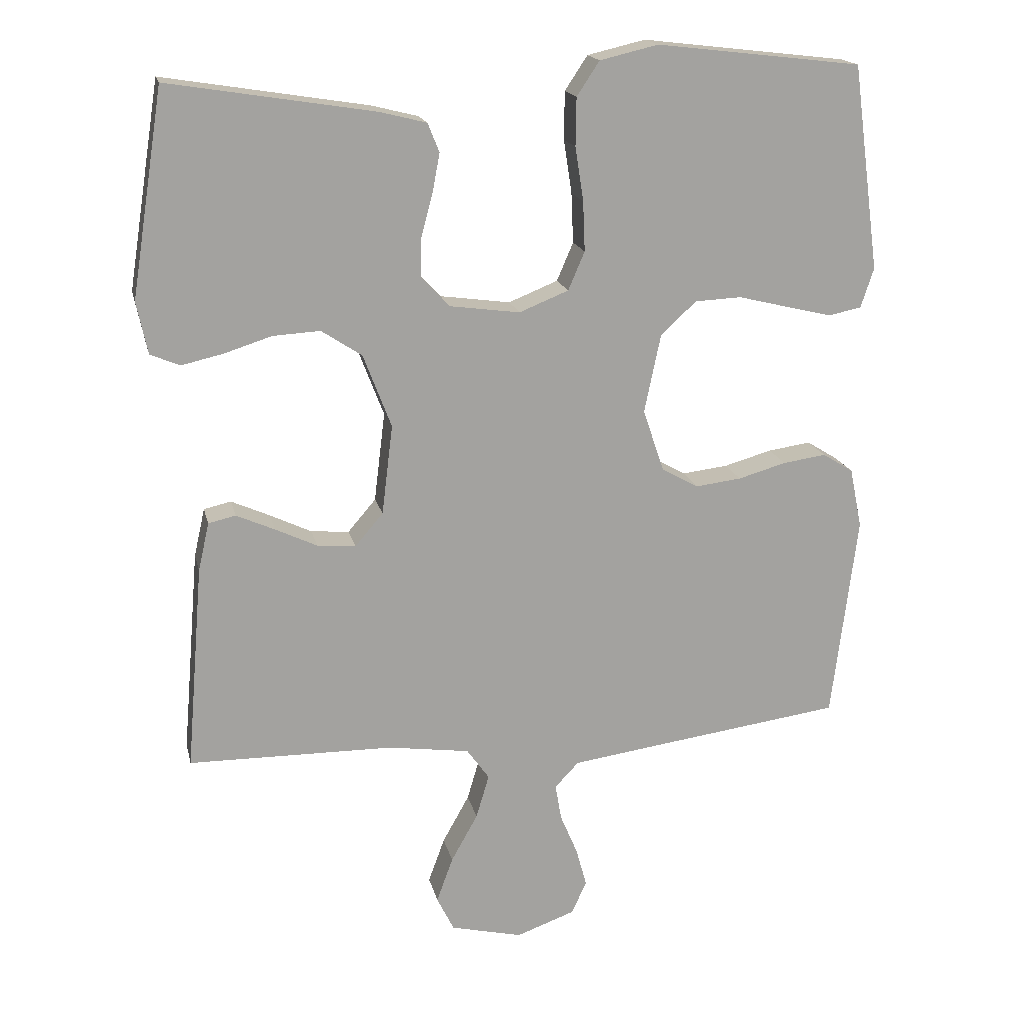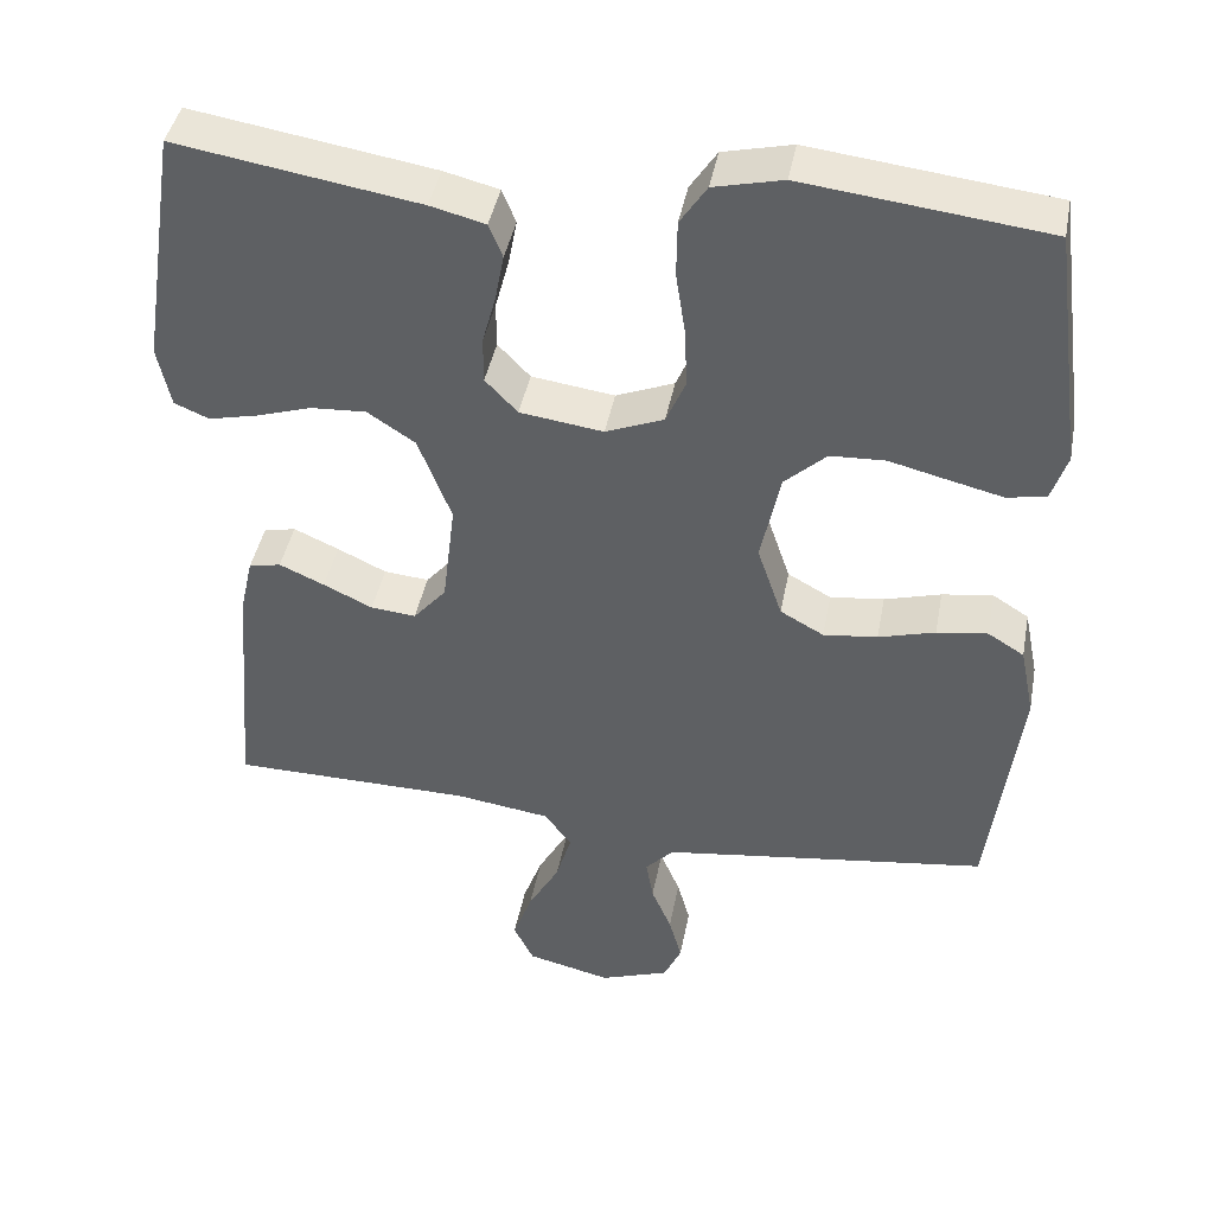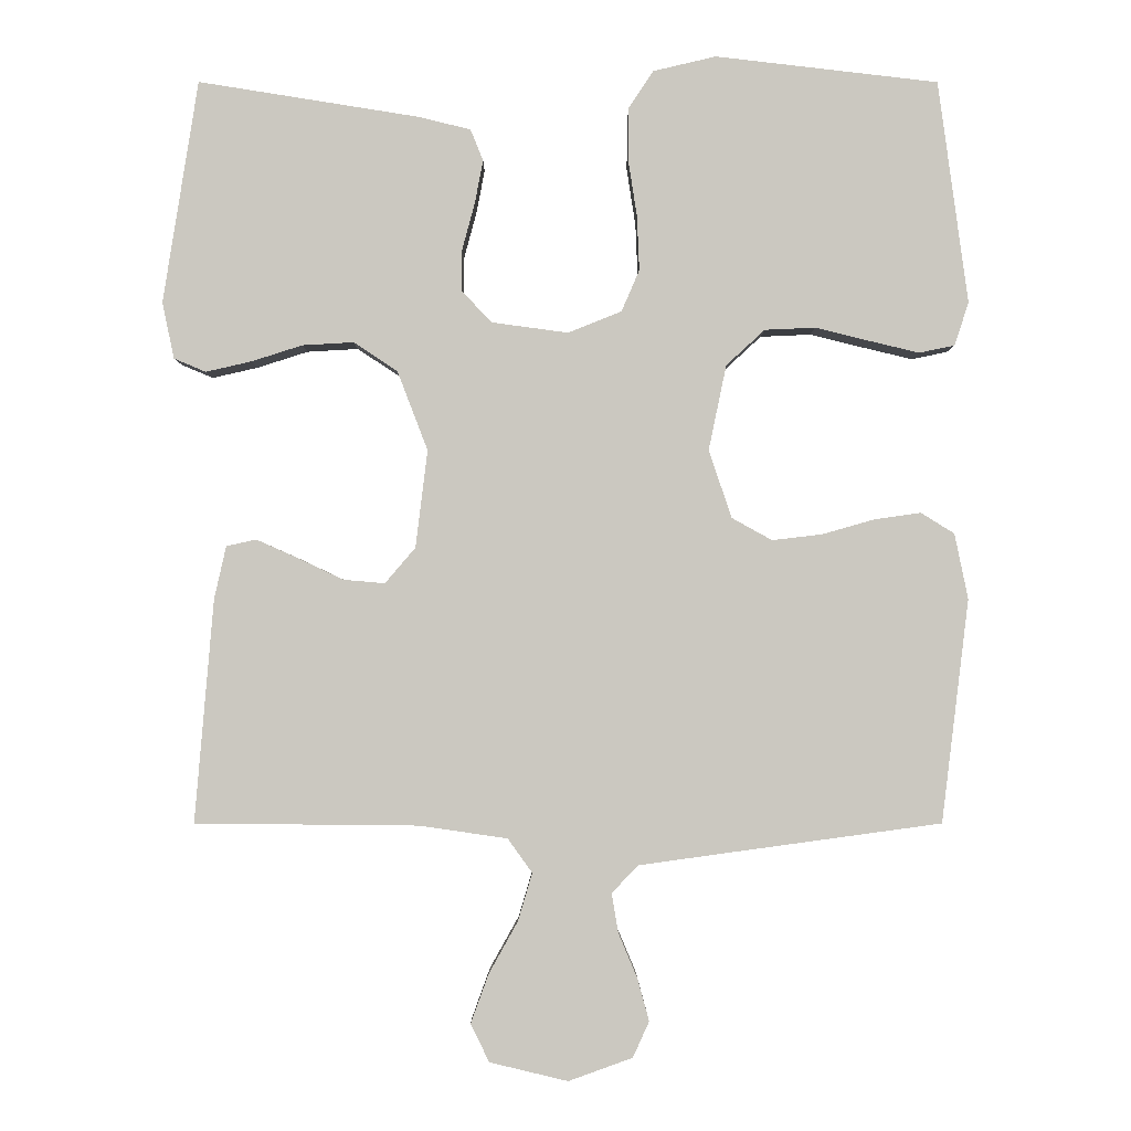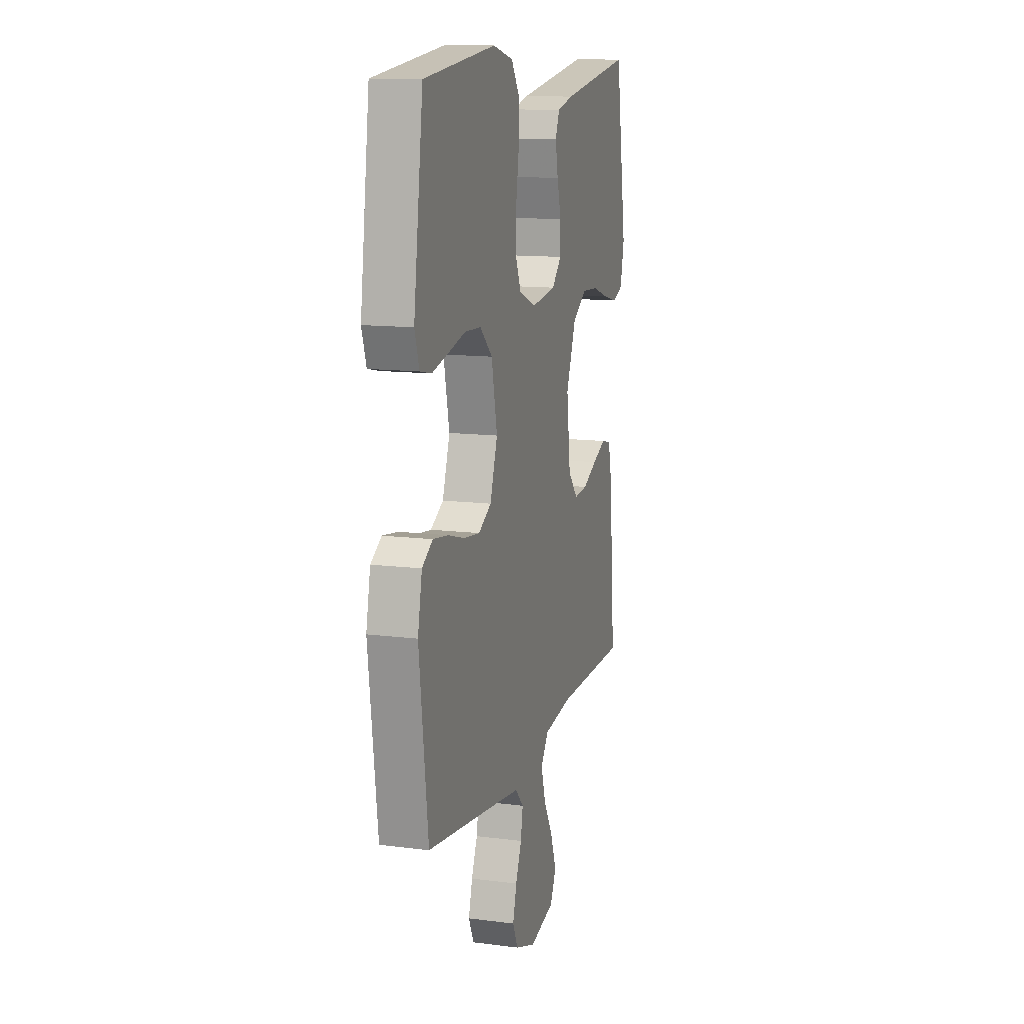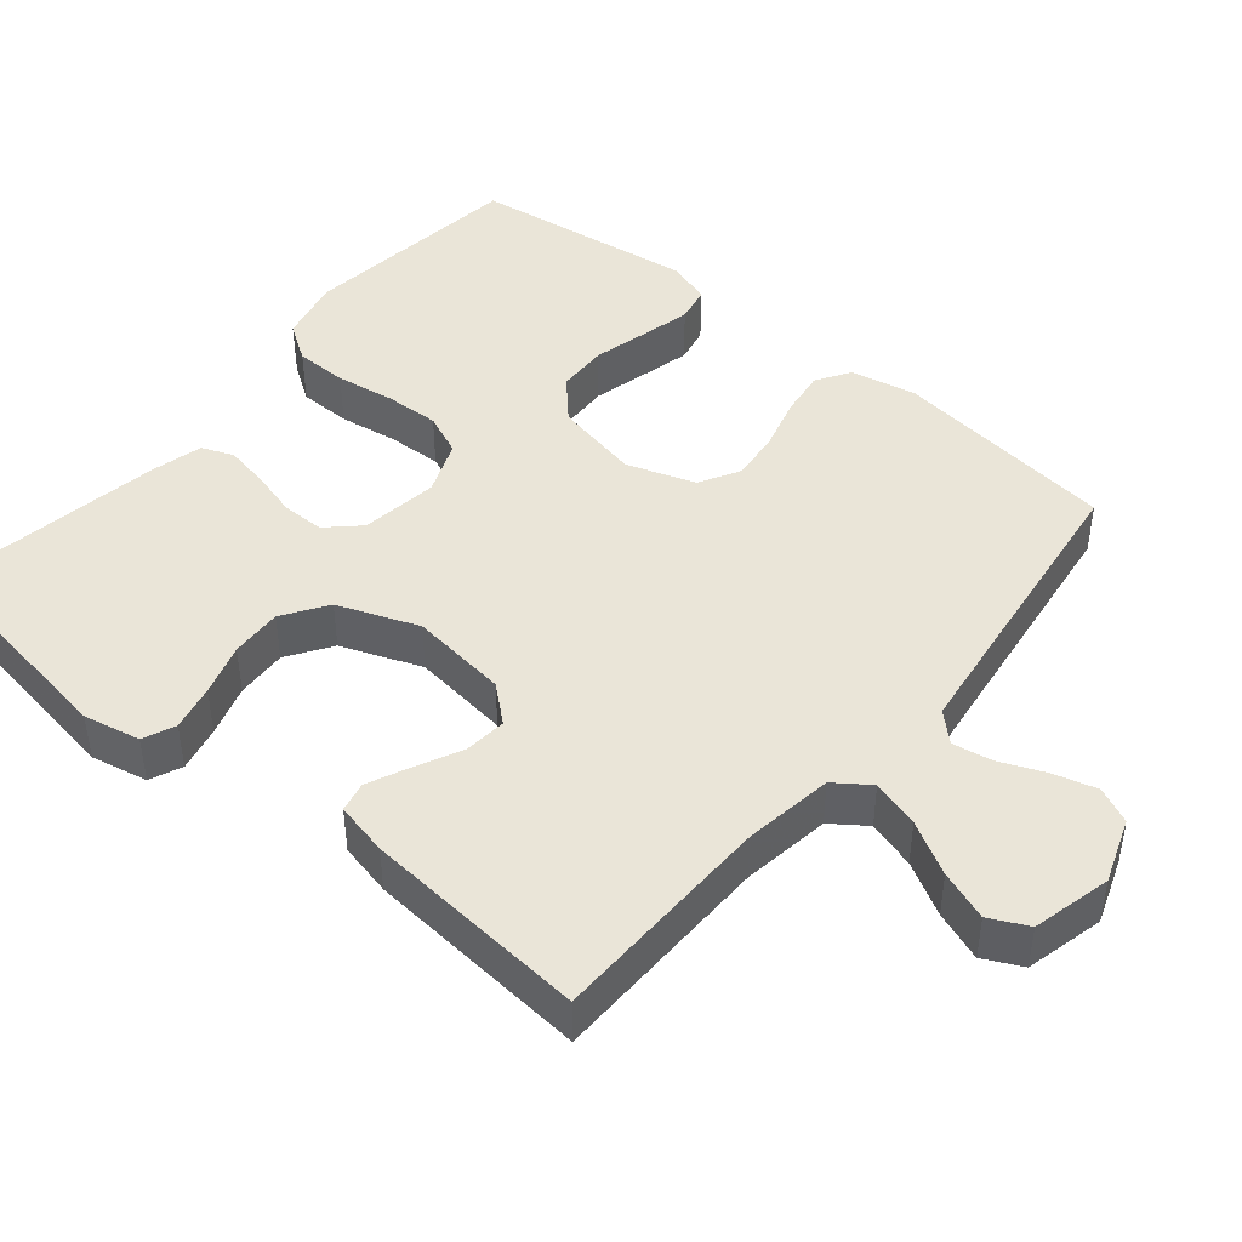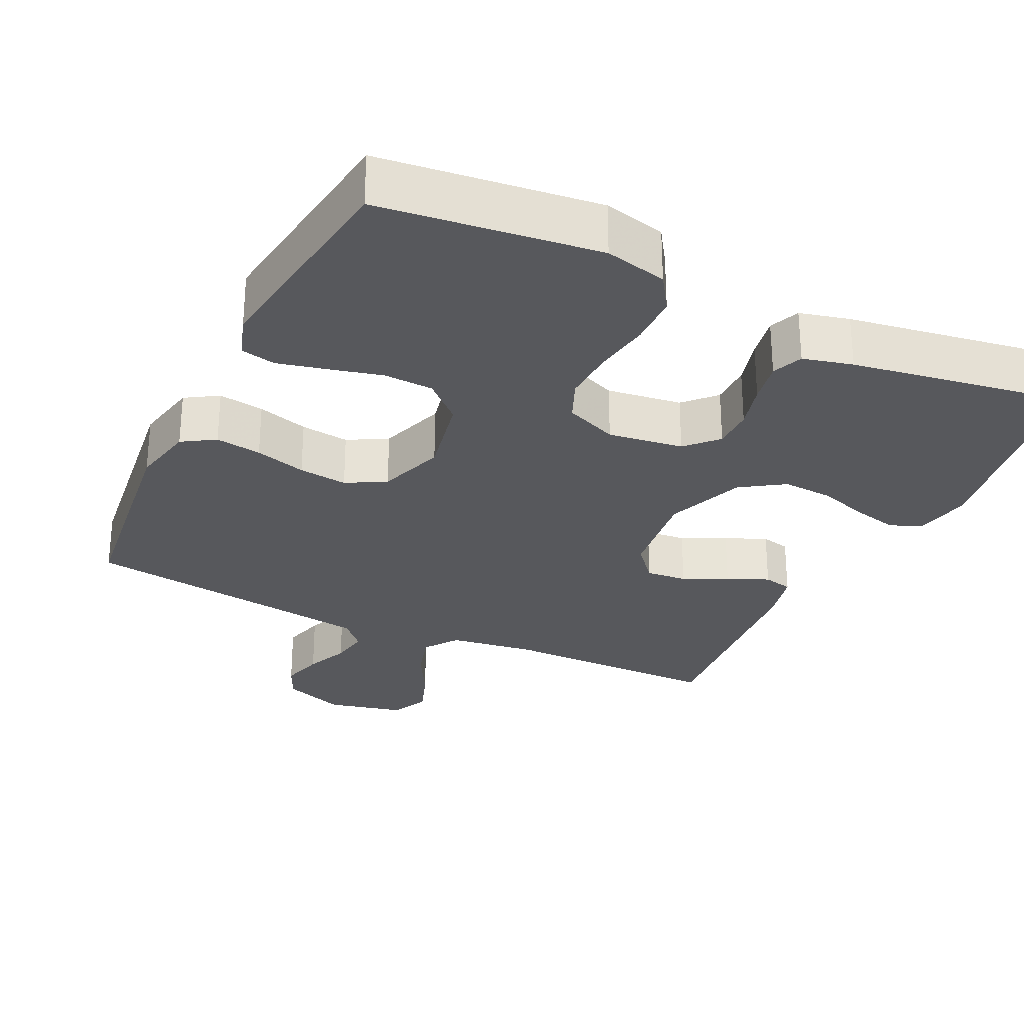
<metadata>
{"format":"obj","ext":"obj","renderer":"f3d","projection":"perspective","resolution":1024,"background":"white","views":[{"elev":17.5,"azim":167.6,"up":"+Z"},{"elev":42.7,"azim":-169.3,"up":"+Z"},{"elev":-2.4,"azim":179.9,"up":"+Z"},{"elev":12.7,"azim":-73.5,"up":"+Z"},{"elev":44.7,"azim":129.8,"up":"+Y"},{"elev":-28.6,"azim":-25.7,"up":"+Y"}]}
</metadata>
<code>
v -0.5 0.07 -0.5
v -0.537 0.07 -0.2
v -0.519 0.07 -0.112
v -0.474 0.07 -0.084
v -0.411 0.07 -0.093
v -0.341 0.07 -0.113
v -0.274 0.07 -0.121
v -0.22 0.07 -0.091
v -0.189 0.07 0
v -0.213 0.07 0.115
v -0.265 0.07 0.163
v -0.333 0.07 0.166
v -0.406 0.07 0.148
v -0.473 0.07 0.132
v -0.521 0.07 0.142
v -0.54 0.07 0.2
v -0.5 0.07 0.5
v -0.2 0.07 0.535
v -0.115 0.07 0.515
v -0.082 0.07 0.465
v -0.081 0.07 0.395
v -0.093 0.07 0.317
v -0.096 0.07 0.244
v -0.072 0.07 0.188
v 0 0.07 0.159
v 0.103 0.07 0.173
v 0.143 0.07 0.215
v 0.143 0.07 0.272
v 0.126 0.07 0.335
v 0.115 0.07 0.393
v 0.132 0.07 0.435
v 0.2 0.07 0.452
v 0.5 0.07 0.5
v 0.547 0.07 0.2
v 0.531 0.07 0.124
v 0.488 0.07 0.106
v 0.427 0.07 0.12
v 0.358 0.07 0.142
v 0.289 0.07 0.146
v 0.23 0.07 0.107
v 0.189 0.07 0
v 0.205 0.07 -0.131
v 0.246 0.07 -0.179
v 0.302 0.07 -0.174
v 0.363 0.07 -0.145
v 0.419 0.07 -0.12
v 0.459 0.07 -0.129
v 0.475 0.07 -0.2
v 0.5 0.07 -0.5
v 0.2 0.07 -0.503
v 0.081 0.07 -0.52
v 0.048 0.07 -0.566
v 0.067 0.07 -0.63
v 0.106 0.07 -0.7
v 0.13 0.07 -0.766
v 0.105 0.07 -0.817
v 0 0.07 -0.842
v -0.086 0.07 -0.811
v -0.108 0.07 -0.763
v -0.092 0.07 -0.705
v -0.067 0.07 -0.646
v -0.058 0.07 -0.593
v -0.093 0.07 -0.556
v -0.2 0.07 -0.541
v -0.5 0 -0.5
v -0.537 0 -0.2
v -0.519 0 -0.112
v -0.474 0 -0.084
v -0.411 0 -0.093
v -0.341 0 -0.113
v -0.274 0 -0.121
v -0.22 0 -0.091
v -0.189 0 0
v -0.213 0 0.115
v -0.265 0 0.163
v -0.333 0 0.166
v -0.406 0 0.148
v -0.473 0 0.132
v -0.521 0 0.142
v -0.54 0 0.2
v -0.5 0 0.5
v -0.2 0 0.535
v -0.115 0 0.515
v -0.082 0 0.465
v -0.081 0 0.395
v -0.093 0 0.317
v -0.096 0 0.244
v -0.072 0 0.188
v 0 0 0.159
v 0.103 0 0.173
v 0.143 0 0.215
v 0.143 0 0.272
v 0.126 0 0.335
v 0.115 0 0.393
v 0.132 0 0.435
v 0.2 0 0.452
v 0.5 0 0.5
v 0.547 0 0.2
v 0.531 0 0.124
v 0.488 0 0.106
v 0.427 0 0.12
v 0.358 0 0.142
v 0.289 0 0.146
v 0.23 0 0.107
v 0.189 0 0
v 0.205 0 -0.131
v 0.246 0 -0.179
v 0.302 0 -0.174
v 0.363 0 -0.145
v 0.419 0 -0.12
v 0.459 0 -0.129
v 0.475 0 -0.2
v 0.5 0 -0.5
v 0.2 0 -0.503
v 0.081 0 -0.52
v 0.048 0 -0.566
v 0.067 0 -0.63
v 0.106 0 -0.7
v 0.13 0 -0.766
v 0.105 0 -0.817
v 0 0 -0.842
v -0.086 0 -0.811
v -0.108 0 -0.763
v -0.092 0 -0.705
v -0.067 0 -0.646
v -0.058 0 -0.593
v -0.093 0 -0.556
v -0.2 0 -0.541
f 59 60 61
f 58 59 61
f 57 58 61
f 56 57 61
f 55 56 61
f 54 55 61
f 53 54 61
f 52 53 61 62
f 51 52 62 63
f 48 49 50
f 47 48 50
f 46 47 50
f 45 46 50
f 44 45 50
f 43 44 50 51
f 51 63 64
f 43 51 64
f 42 43 64
f 36 37 38
f 35 36 38
f 34 35 38
f 33 34 38
f 32 33 38
f 31 32 38
f 30 31 38
f 29 30 38
f 28 29 38
f 27 28 38 39
f 26 27 39 40
f 20 21 22
f 19 20 22
f 18 19 22
f 17 18 22
f 16 17 22
f 15 16 22
f 14 15 22
f 13 14 22
f 12 13 22
f 11 12 22 23
f 10 11 23 24
f 4 5 6
f 3 4 6
f 2 3 6
f 1 2 6
f 64 1 6
f 64 6 7
f 64 7 8
f 42 64 8
f 41 42 8
f 41 8 9
f 40 41 9
f 26 40 9
f 25 26 9
f 9 10 24 25
f 125 124 123
f 125 123 122
f 125 122 121
f 125 121 120
f 125 120 119
f 125 119 118
f 125 118 117
f 126 125 117 116
f 127 126 116 115
f 114 113 112
f 114 112 111
f 114 111 110
f 114 110 109
f 114 109 108
f 115 114 108 107
f 128 127 115
f 128 115 107
f 128 107 106
f 102 101 100
f 102 100 99
f 102 99 98
f 102 98 97
f 102 97 96
f 102 96 95
f 102 95 94
f 102 94 93
f 102 93 92
f 103 102 92 91
f 104 103 91 90
f 86 85 84
f 86 84 83
f 86 83 82
f 86 82 81
f 86 81 80
f 86 80 79
f 86 79 78
f 86 78 77
f 86 77 76
f 87 86 76 75
f 88 87 75 74
f 70 69 68
f 70 68 67
f 70 67 66
f 70 66 65
f 70 65 128
f 71 70 128
f 72 71 128
f 72 128 106
f 72 106 105
f 73 72 105
f 73 105 104
f 73 104 90
f 73 90 89
f 89 88 74 73
f 1 65 66 2
f 2 66 67 3
f 3 67 68 4
f 4 68 69 5
f 5 69 70 6
f 6 70 71 7
f 7 71 72 8
f 8 72 73 9
f 9 73 74 10
f 10 74 75 11
f 11 75 76 12
f 12 76 77 13
f 13 77 78 14
f 14 78 79 15
f 15 79 80 16
f 16 80 81 17
f 17 81 82 18
f 18 82 83 19
f 19 83 84 20
f 20 84 85 21
f 21 85 86 22
f 22 86 87 23
f 23 87 88 24
f 24 88 89 25
f 25 89 90 26
f 26 90 91 27
f 27 91 92 28
f 28 92 93 29
f 29 93 94 30
f 30 94 95 31
f 31 95 96 32
f 32 96 97 33
f 33 97 98 34
f 34 98 99 35
f 35 99 100 36
f 36 100 101 37
f 37 101 102 38
f 38 102 103 39
f 39 103 104 40
f 40 104 105 41
f 41 105 106 42
f 42 106 107 43
f 43 107 108 44
f 44 108 109 45
f 45 109 110 46
f 46 110 111 47
f 47 111 112 48
f 48 112 113 49
f 49 113 114 50
f 50 114 115 51
f 51 115 116 52
f 52 116 117 53
f 53 117 118 54
f 54 118 119 55
f 55 119 120 56
f 56 120 121 57
f 57 121 122 58
f 58 122 123 59
f 59 123 124 60
f 60 124 125 61
f 61 125 126 62
f 62 126 127 63
f 63 127 128 64
f 64 128 65 1

</code>
